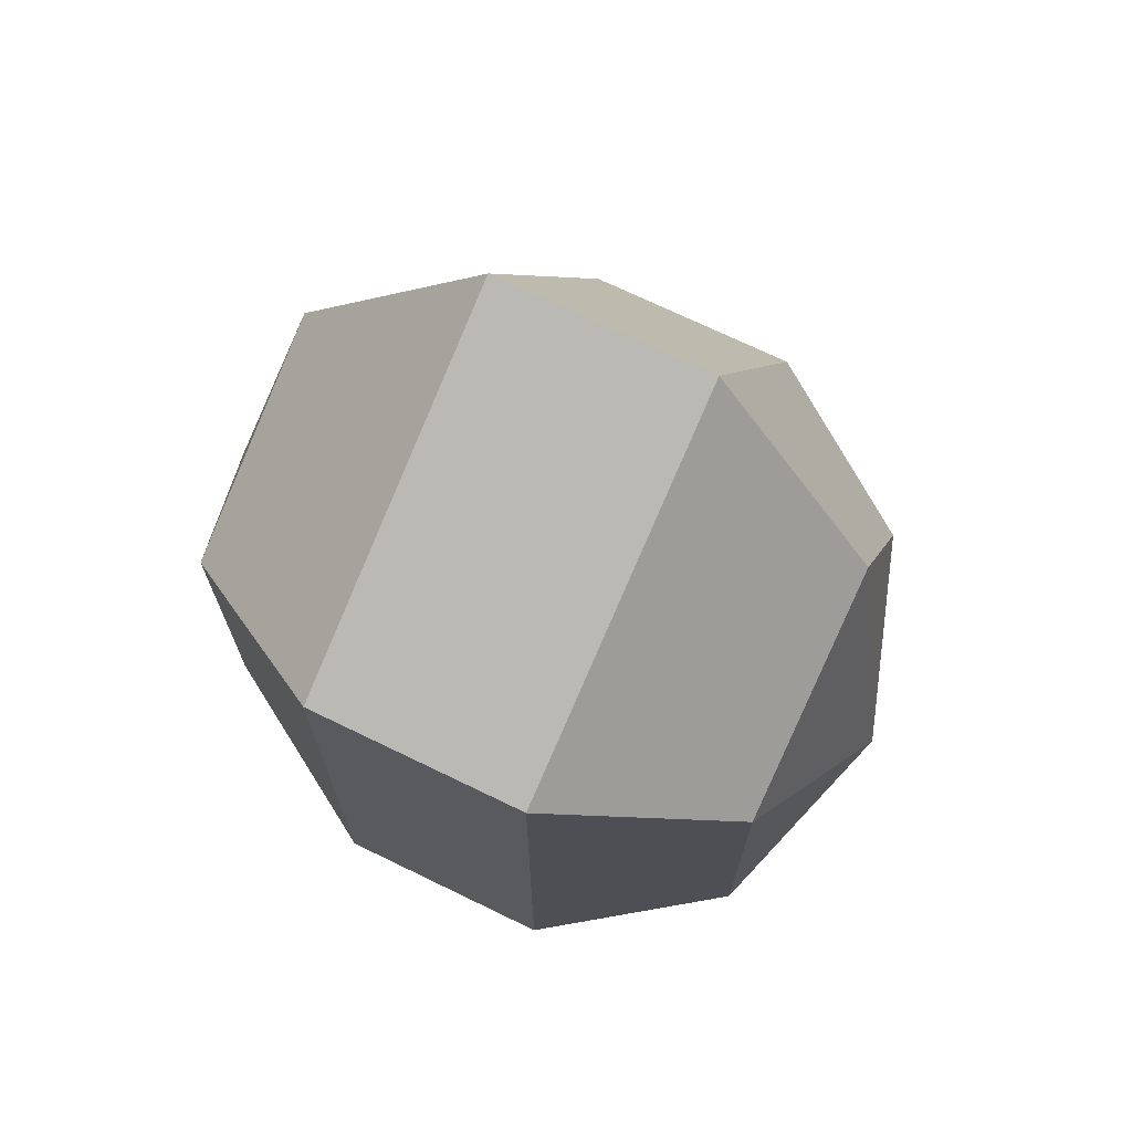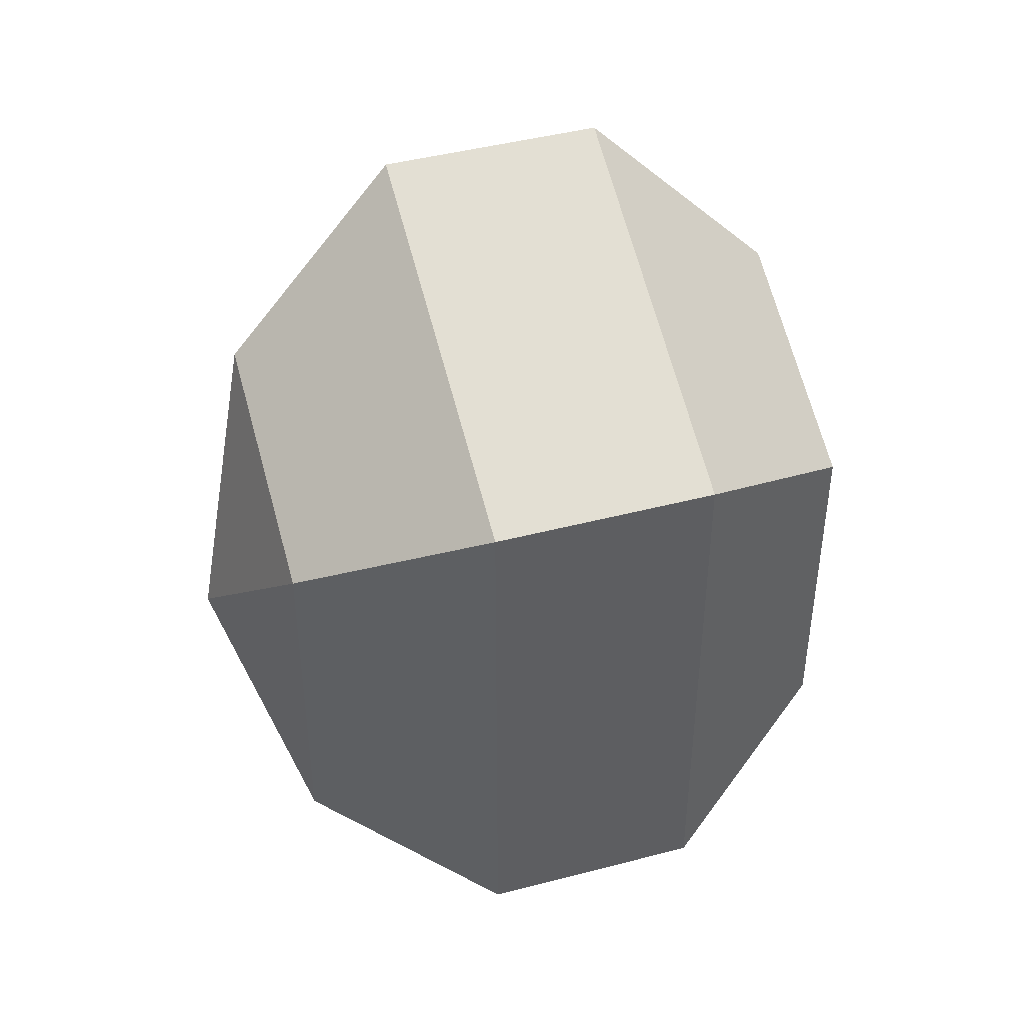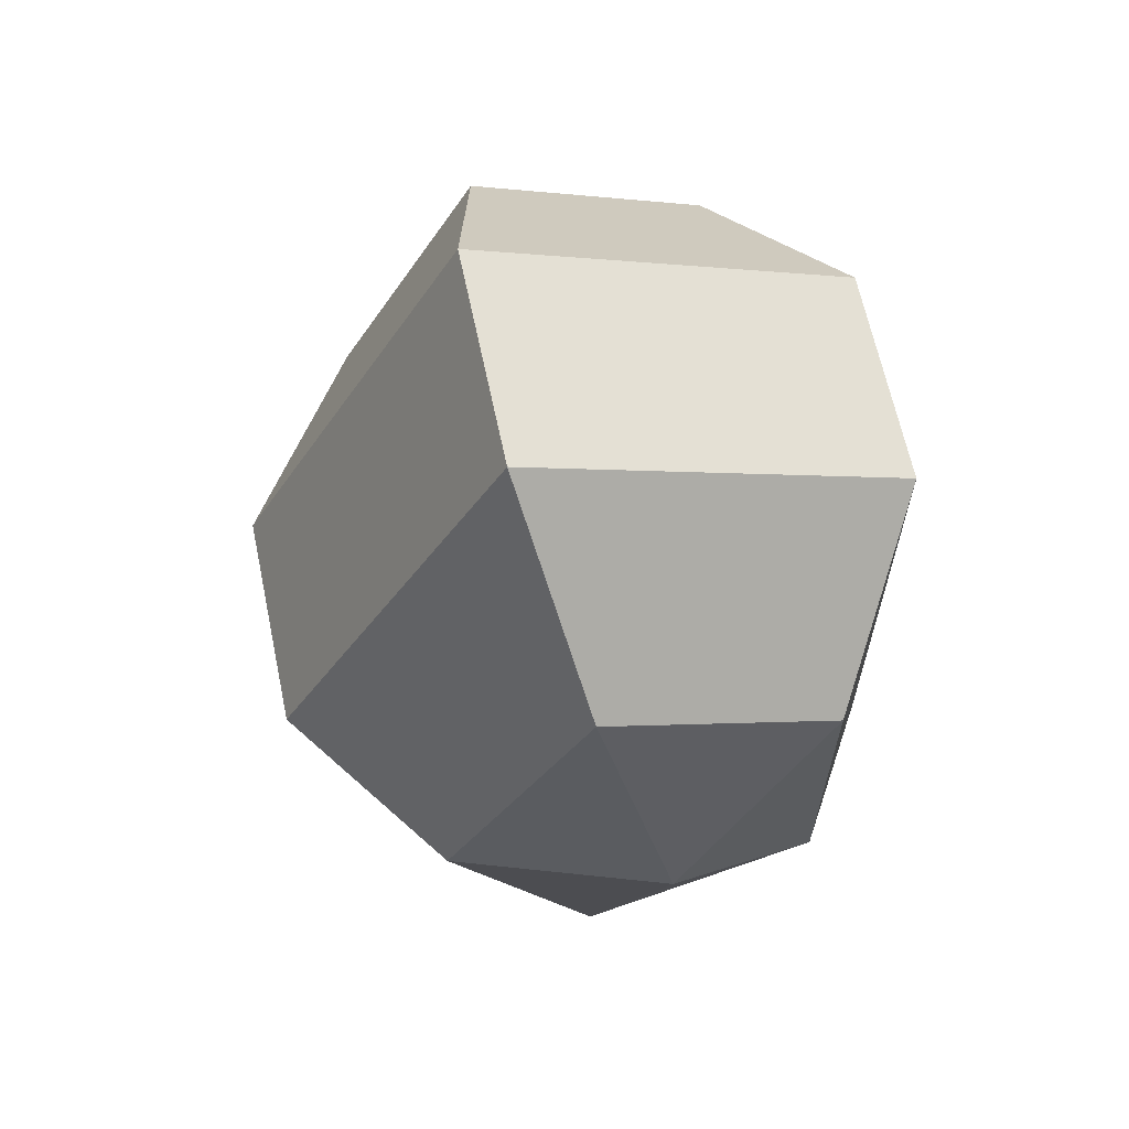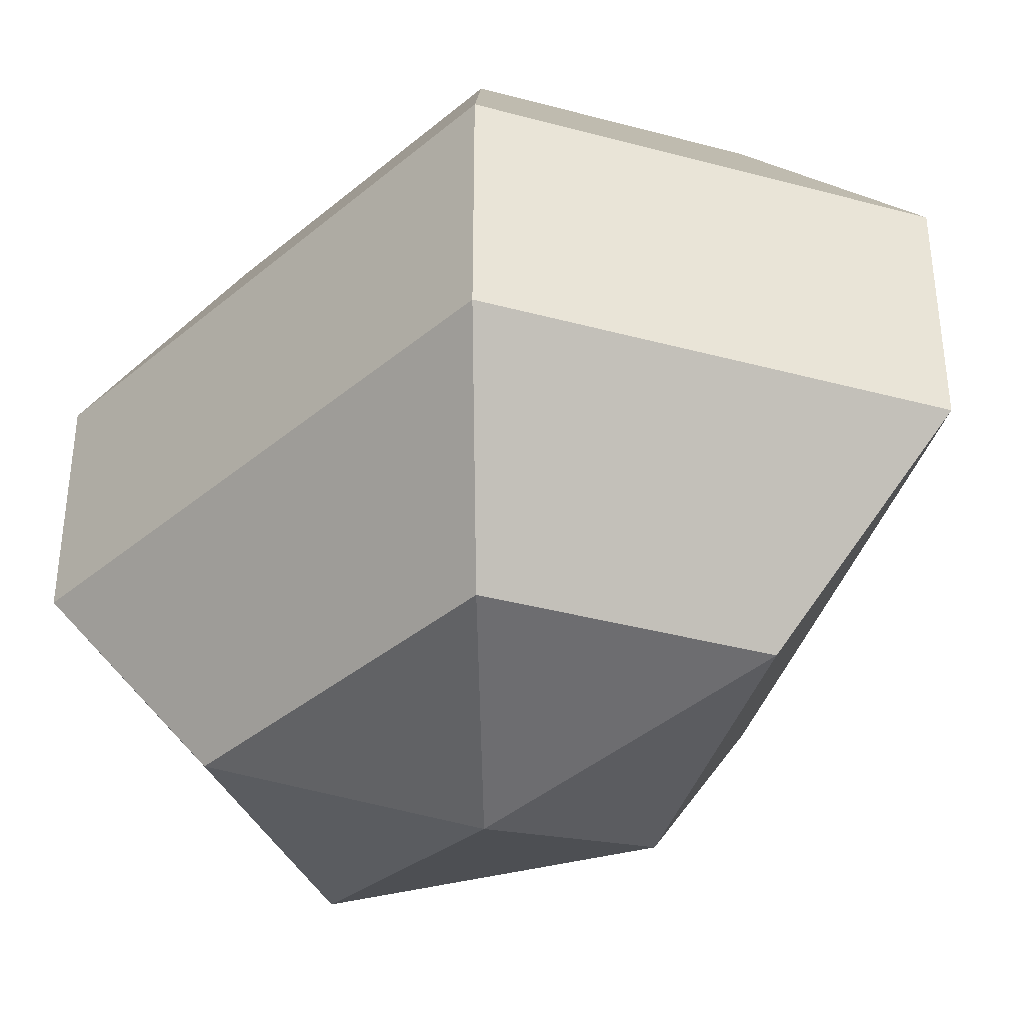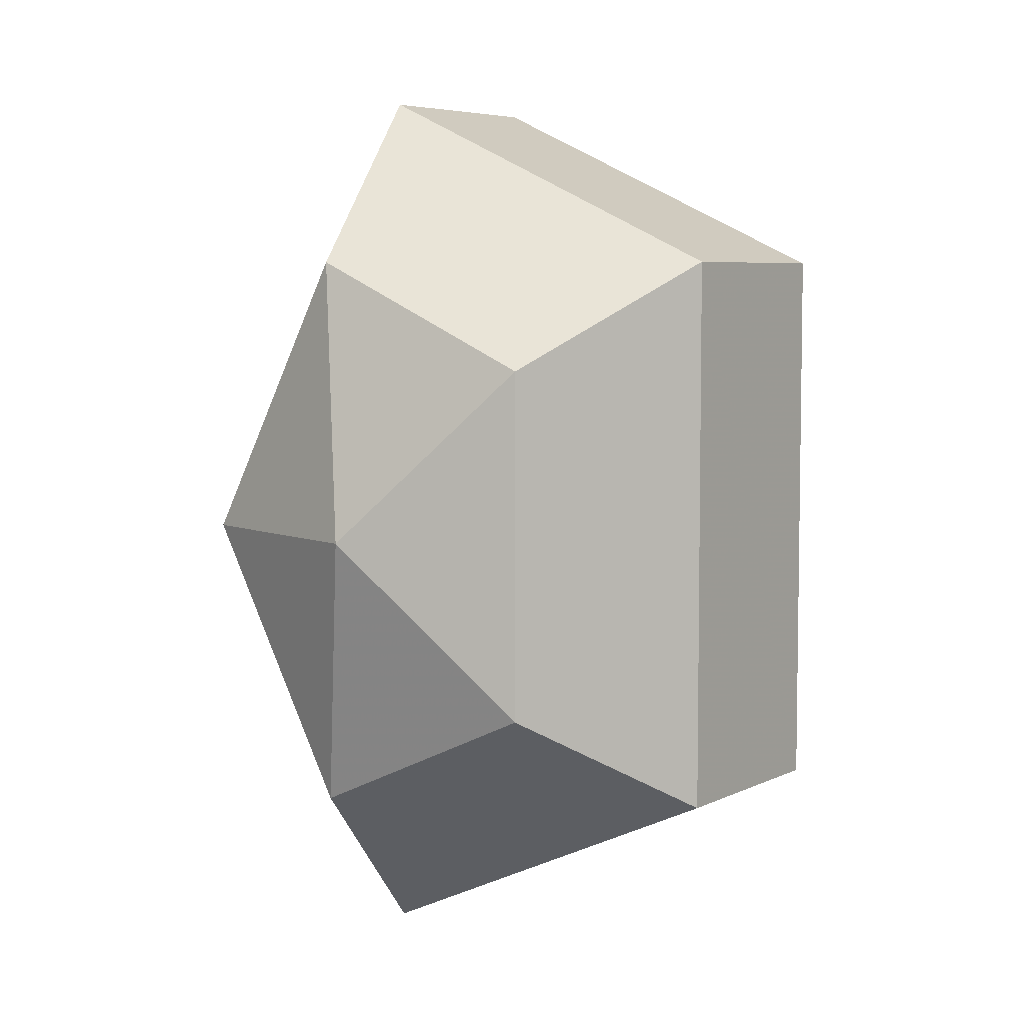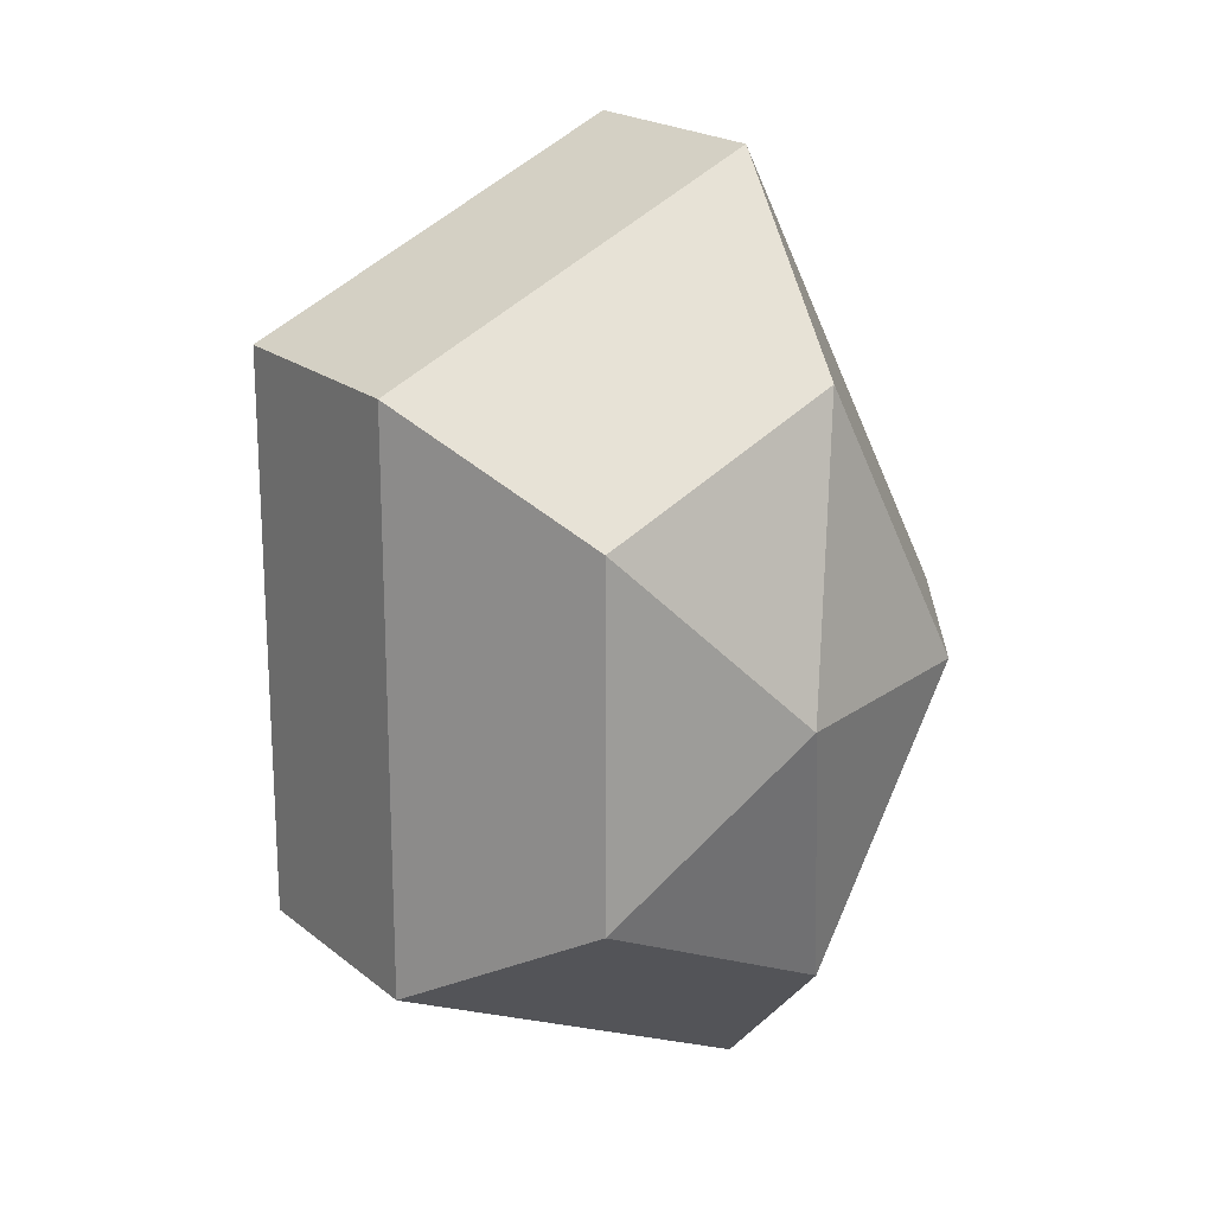
<metadata>
{"format":"obj","ext":"obj","renderer":"f3d","projection":"perspective","resolution":1024,"background":"white","views":[{"elev":71.1,"azim":115.9,"up":"+Y"},{"elev":44.4,"azim":73.0,"up":"+Y"},{"elev":64.7,"azim":-11.9,"up":"+Y"},{"elev":-37.9,"azim":136.6,"up":"+Z"},{"elev":5.8,"azim":34.5,"up":"+Y"},{"elev":20.0,"azim":145.2,"up":"+Y"}]}
</metadata>
<code>
v 194 117 64.5
v 194 117 64.5
v 194 117 64.5
v 194 117 64.5
v 194 117 64.5
v 194 117 64.5
v 189.6 117 65.93
v 192.6 111.1 65.93
v 197.6 113.4 65.93
v 197.6 120.6 65.93
v 192.6 122.9 65.93
v 189.6 117 65.93
v 186.9 117 69.68
v 191.8 107.5 69.68
v 199.8 111.1 69.68
v 199.8 122.9 69.68
v 191.8 126.5 69.68
v 186.9 117 69.68
v 186.9 117 74.32
v 191.8 107.5 74.32
v 199.8 111.1 74.32
v 199.8 122.9 74.32
v 191.8 126.5 74.32
v 186.9 117 74.32
v 189.6 117 78.07
v 192.6 111.1 78.07
v 197.6 113.4 78.07
v 197.6 120.6 78.07
v 192.6 122.9 78.07
v 189.6 117 78.07
v 194 117 79.5
v 194 117 79.5
v 194 117 79.5
v 194 117 79.5
v 194 117 79.5
v 194 117 79.5
g foo
f 8 7 1
f 9 8 2
f 10 9 3
f 11 10 4
f 12 11 5
f 14 13 7
f 15 14 8
f 16 15 9
f 17 16 10
f 18 17 11
f 20 19 13
f 21 20 14
f 22 21 15
f 23 22 16
f 24 23 17
f 26 25 19
f 27 26 20
f 28 27 21
f 29 28 22
f 30 29 23
f 32 31 25
f 33 32 26
f 34 33 27
f 35 34 28
f 36 35 29
f 2 8 1
f 3 9 2
f 4 10 3
f 5 11 4
f 6 12 5
f 8 14 7
f 9 15 8
f 10 16 9
f 11 17 10
f 12 18 11
f 14 20 13
f 15 21 14
f 16 22 15
f 17 23 16
f 18 24 17
f 20 26 19
f 21 27 20
f 22 28 21
f 23 29 22
f 24 30 23
f 26 32 25
f 27 33 26
f 28 34 27
f 29 35 28
f 30 36 29
g

</code>
